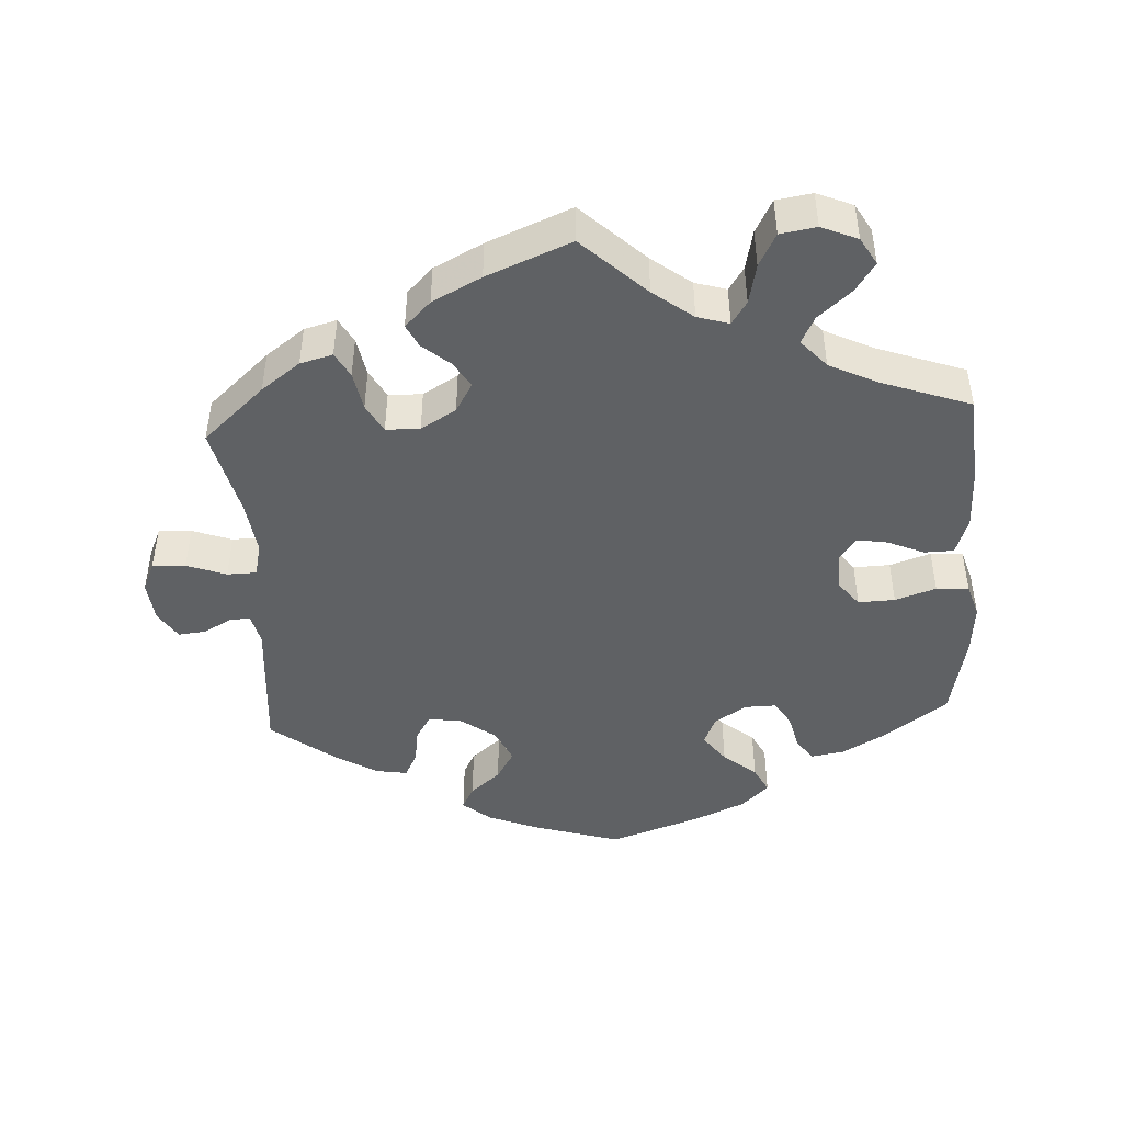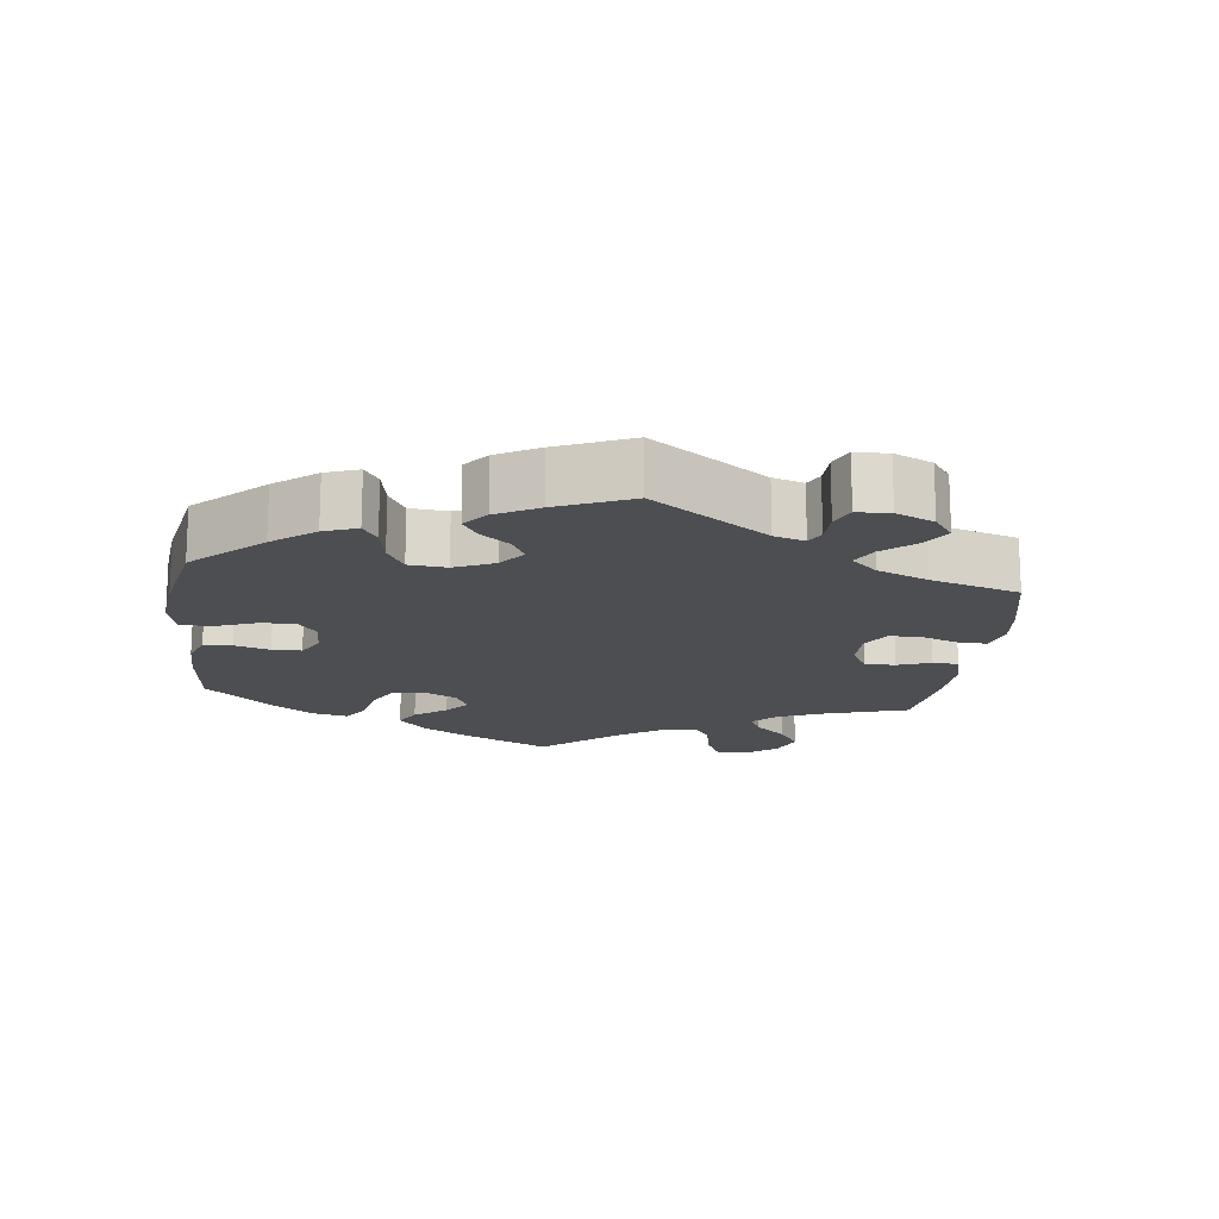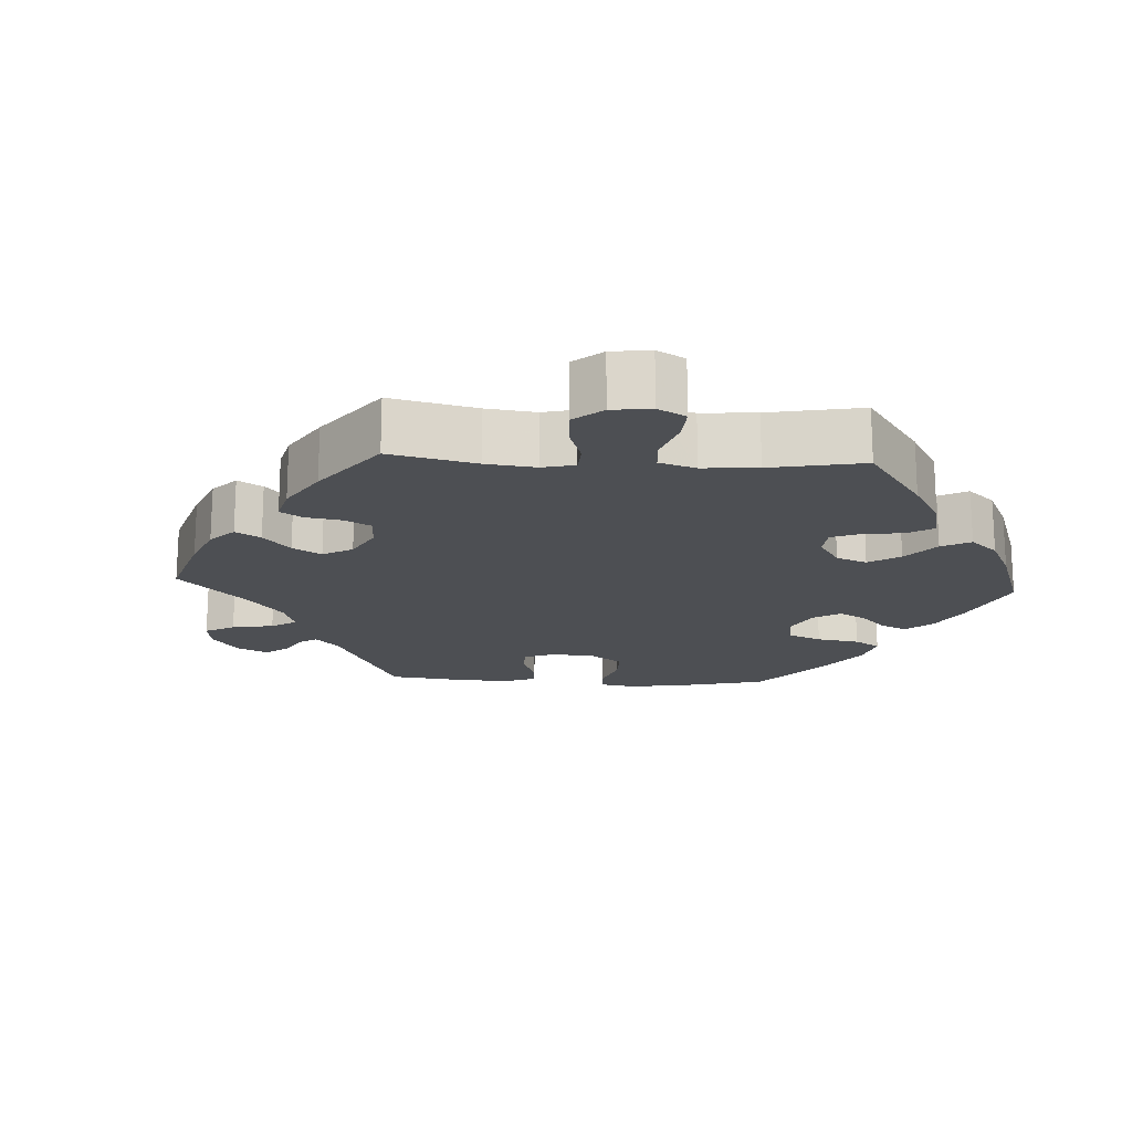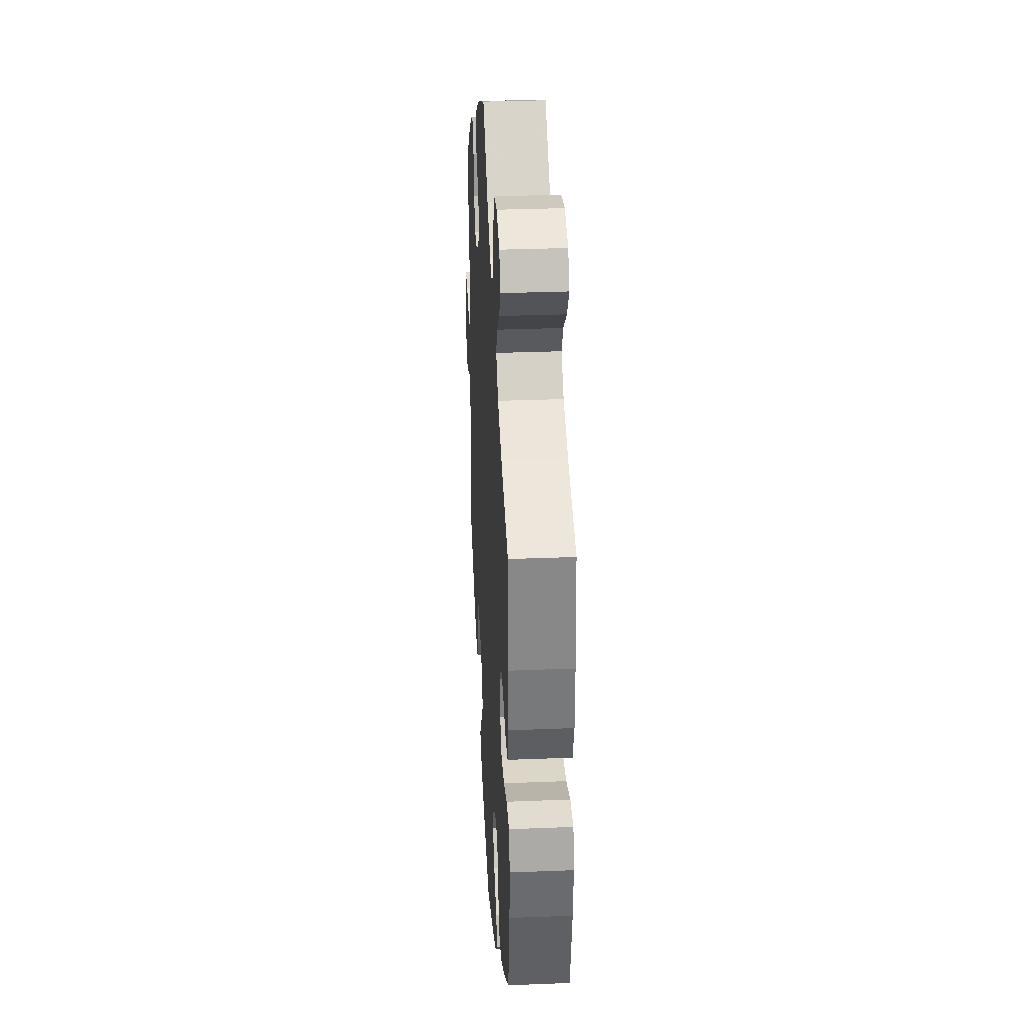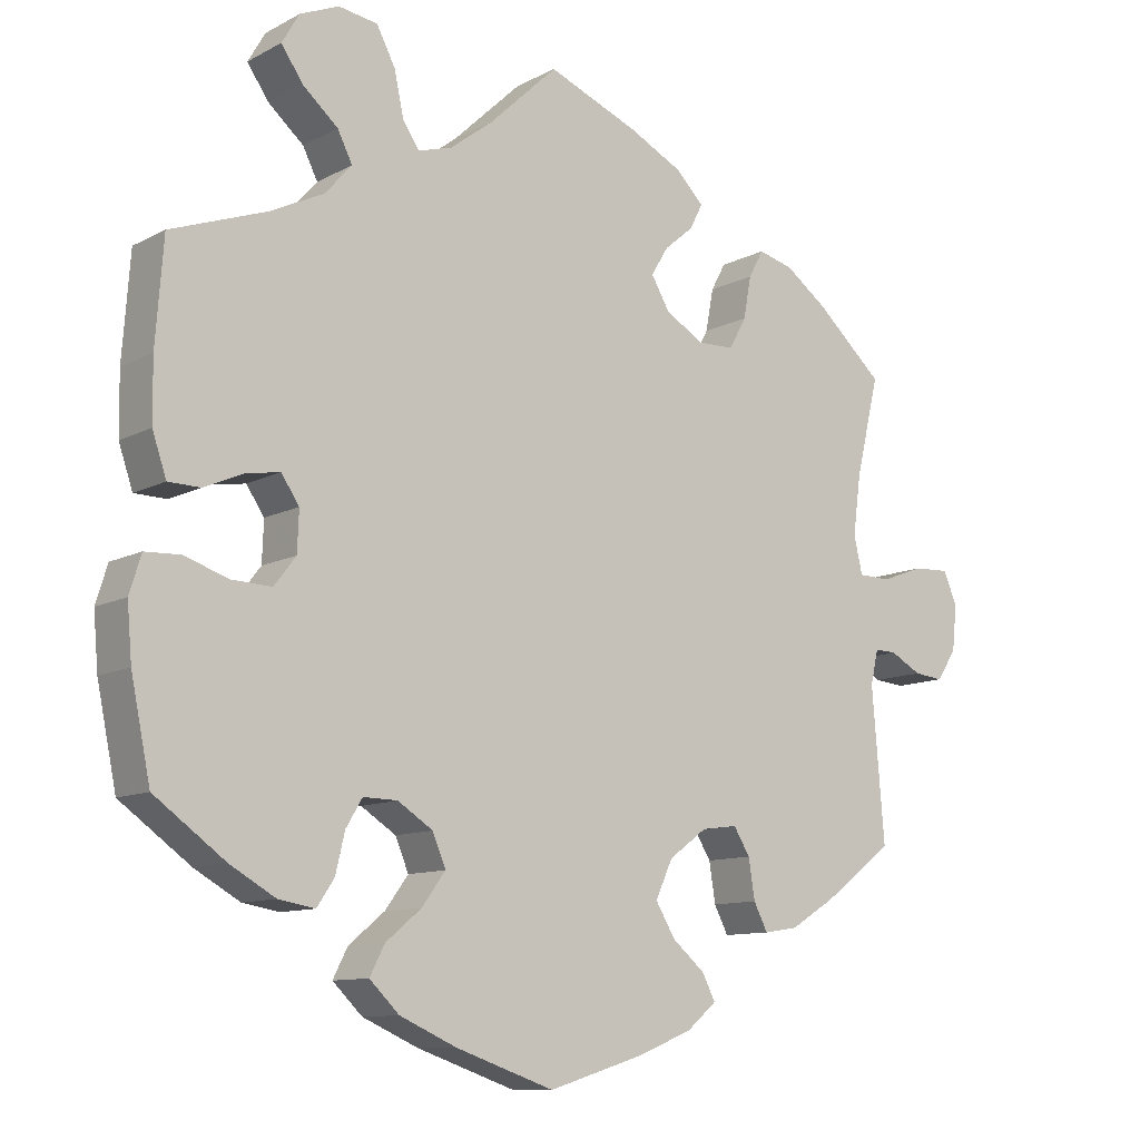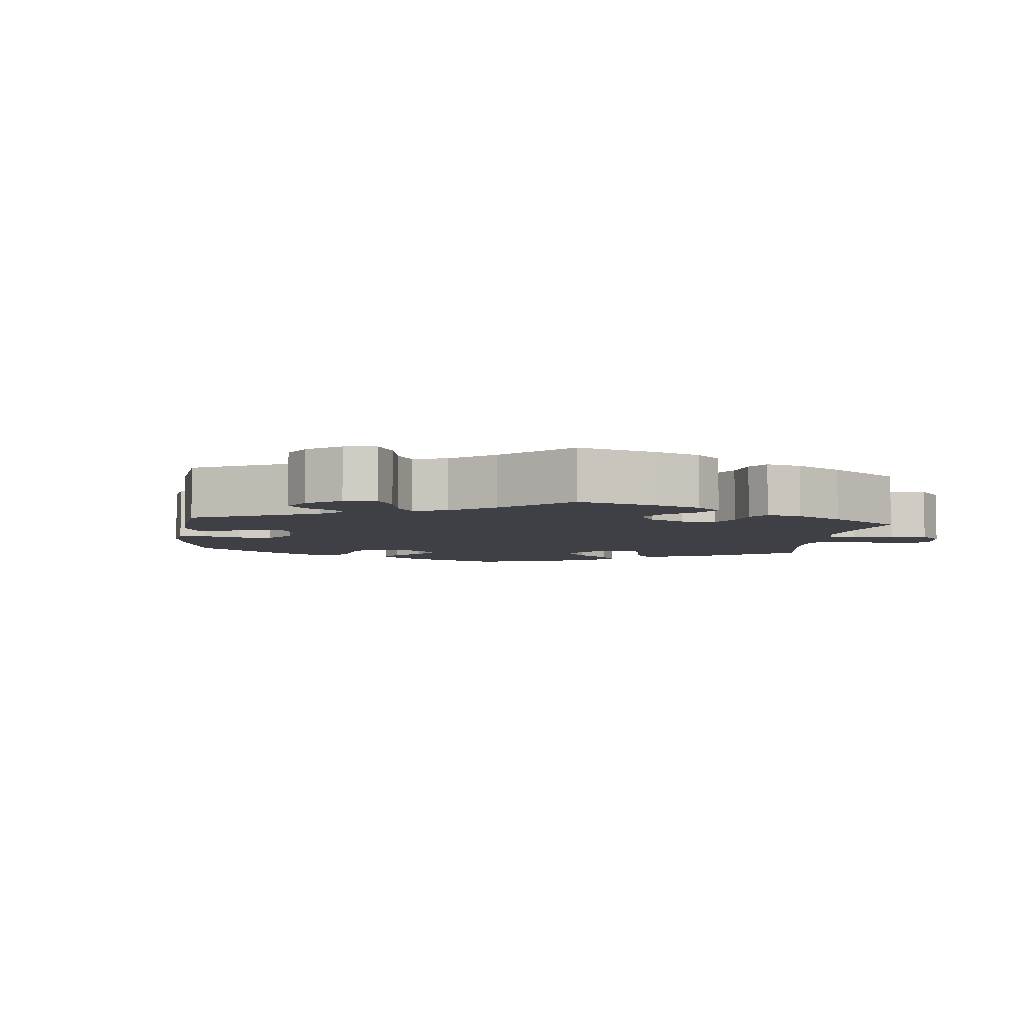
<metadata>
{"format":"obj","ext":"obj","renderer":"f3d","projection":"perspective","resolution":1024,"background":"white","views":[{"elev":-45.6,"azim":3.3,"up":"+Y"},{"elev":-16.7,"azim":-126.9,"up":"+Y"},{"elev":-17.8,"azim":26.9,"up":"+Y"},{"elev":31.9,"azim":86.8,"up":"+Z"},{"elev":-10.6,"azim":142.4,"up":"+Z"},{"elev":-5.2,"azim":-66.5,"up":"+Y"}]}
</metadata>
<code>
v -0.123 0.07 -0.54
v -0.192 0.07 -0.512
v -0.23 0.07 -0.48
v -0.213 0.07 -0.447
v -0.171 0.07 -0.411
v -0.146 0.07 -0.369
v -0.168 0.07 -0.321
v -0.217 0.07 -0.285
v -0.263 0.07 -0.279
v -0.284 0.07 -0.313
v -0.292 0.07 -0.364
v -0.31 0.07 -0.399
v -0.354 0.07 -0.392
v -0.411 0.07 -0.357
v -0.501 0.07 -0.289
v -0.485 0.07 -0.095
v -0.495 0.07 -0.051
v -0.523 0.07 -0.052
v -0.563 0.07 -0.074
v -0.601 0.07 -0.078
v -0.626 0.07 -0.039
v -0.632 0.07 0.019
v -0.614 0.07 0.06
v -0.568 0.07 0.058
v -0.513 0.07 0.038
v -0.472 0.07 0.039
v -0.461 0.07 0.087
v -0.471 0.07 0.163
v -0.501 0.07 0.289
v -0.415 0.07 0.367
v -0.361 0.07 0.407
v -0.316 0.07 0.419
v -0.297 0.07 0.384
v -0.287 0.07 0.33
v -0.265 0.07 0.29
v -0.218 0.07 0.289
v -0.169 0.07 0.318
v -0.145 0.07 0.359
v -0.167 0.07 0.395
v -0.205 0.07 0.427
v -0.221 0.07 0.459
v -0.185 0.07 0.495
v -0.117 0.07 0.53
v 0 0.07 0.578
v 0.088 0.07 0.495
v 0.143 0.07 0.453
v 0.187 0.07 0.44
v 0.208 0.07 0.472
v 0.22 0.07 0.528
v 0.244 0.07 0.574
v 0.294 0.07 0.582
v 0.344 0.07 0.561
v 0.366 0.07 0.523
v 0.339 0.07 0.483
v 0.293 0.07 0.443
v 0.274 0.07 0.405
v 0.309 0.07 0.366
v 0.377 0.07 0.333
v 0.5 0.07 0.289
v 0.51 0.07 0.157
v 0.509 0.07 0.079
v 0.491 0.07 0.026
v 0.45 0.07 0.025
v 0.399 0.07 0.047
v 0.356 0.07 0.054
v 0.333 0.07 0.02
v 0.335 0.07 -0.032
v 0.363 0.07 -0.068
v 0.414 0.07 -0.066
v 0.471 0.07 -0.047
v 0.516 0.07 -0.049
v 0.531 0.07 -0.097
v 0.525 0.07 -0.167
v 0.5 0.07 -0.289
v 0.409 0.07 -0.355
v 0.351 0.07 -0.388
v 0.304 0.07 -0.396
v 0.282 0.07 -0.363
v 0.27 0.07 -0.313
v 0.249 0.07 -0.278
v 0.205 0.07 -0.279
v 0.16 0.07 -0.308
v 0.143 0.07 -0.349
v 0.173 0.07 -0.39
v 0.219 0.07 -0.428
v 0.238 0.07 -0.465
v 0.2 0.07 -0.502
v 0.128 0.07 -0.534
v 0.001 0.07 -0.578
v -0.123 0 -0.54
v -0.192 0 -0.512
v -0.23 0 -0.48
v -0.213 0 -0.447
v -0.171 0 -0.411
v -0.146 0 -0.369
v -0.168 0 -0.321
v -0.217 0 -0.285
v -0.263 0 -0.279
v -0.284 0 -0.313
v -0.292 0 -0.364
v -0.31 0 -0.399
v -0.354 0 -0.392
v -0.411 0 -0.357
v -0.501 0 -0.289
v -0.485 0 -0.095
v -0.495 0 -0.051
v -0.523 0 -0.052
v -0.563 0 -0.074
v -0.601 0 -0.078
v -0.626 0 -0.039
v -0.632 0 0.019
v -0.614 0 0.06
v -0.568 0 0.058
v -0.513 0 0.038
v -0.472 0 0.039
v -0.461 0 0.087
v -0.471 0 0.163
v -0.501 0 0.289
v -0.415 0 0.367
v -0.361 0 0.407
v -0.316 0 0.419
v -0.297 0 0.384
v -0.287 0 0.33
v -0.265 0 0.29
v -0.218 0 0.289
v -0.169 0 0.318
v -0.145 0 0.359
v -0.167 0 0.395
v -0.205 0 0.427
v -0.221 0 0.459
v -0.185 0 0.495
v -0.117 0 0.53
v 0 0 0.578
v 0.088 0 0.495
v 0.143 0 0.453
v 0.187 0 0.44
v 0.208 0 0.472
v 0.22 0 0.528
v 0.244 0 0.574
v 0.294 0 0.582
v 0.344 0 0.561
v 0.366 0 0.523
v 0.339 0 0.483
v 0.293 0 0.443
v 0.274 0 0.405
v 0.309 0 0.366
v 0.377 0 0.333
v 0.5 0 0.289
v 0.51 0 0.157
v 0.509 0 0.079
v 0.491 0 0.026
v 0.45 0 0.025
v 0.399 0 0.047
v 0.356 0 0.054
v 0.333 0 0.02
v 0.335 0 -0.032
v 0.363 0 -0.068
v 0.414 0 -0.066
v 0.471 0 -0.047
v 0.516 0 -0.049
v 0.531 0 -0.097
v 0.525 0 -0.167
v 0.5 0 -0.289
v 0.409 0 -0.355
v 0.351 0 -0.388
v 0.304 0 -0.396
v 0.282 0 -0.363
v 0.27 0 -0.313
v 0.249 0 -0.278
v 0.205 0 -0.279
v 0.16 0 -0.308
v 0.143 0 -0.349
v 0.173 0 -0.39
v 0.219 0 -0.428
v 0.238 0 -0.465
v 0.2 0 -0.502
v 0.128 0 -0.534
v 0.001 0 -0.578
f 84 85 86 87
f 83 84 87 88
f 76 77 78 79
f 76 79 80
f 75 76 80
f 74 75 80
f 73 74 80
f 72 73 80 81
f 69 70 71 72
f 68 69 72 81
f 61 62 63 64
f 61 64 65
f 58 59 60 61
f 57 58 61 65
f 56 57 65 66
f 52 53 54 55
f 52 55 56
f 51 52 56
f 48 49 50 51
f 47 48 51 56
f 46 47 56 66
f 42 43 44 45
f 39 40 41 42
f 38 39 42 45
f 37 38 45 46
f 31 32 33 34
f 31 34 35
f 28 29 30 31
f 27 28 31 35
f 26 27 35 36
f 22 23 24 25
f 22 25 26
f 21 22 26
f 18 19 20 21
f 17 18 21 26
f 16 17 26 36
f 10 11 12 13
f 9 10 13 14
f 2 3 4 5
f 2 5 6
f 1 2 6
f 83 88 89 1
f 67 68 81 82
f 46 66 67 82
f 9 14 15 16
f 8 9 16 36
f 7 8 36 37
f 82 83 1 6
f 37 46 82
f 6 7 37 82
f 176 175 174 173
f 177 176 173 172
f 168 167 166 165
f 169 168 165
f 169 165 164
f 169 164 163
f 169 163 162
f 170 169 162 161
f 161 160 159 158
f 170 161 158 157
f 153 152 151 150
f 154 153 150
f 150 149 148 147
f 154 150 147 146
f 155 154 146 145
f 144 143 142 141
f 145 144 141
f 145 141 140
f 140 139 138 137
f 145 140 137 136
f 155 145 136 135
f 134 133 132 131
f 131 130 129 128
f 134 131 128 127
f 135 134 127 126
f 123 122 121 120
f 124 123 120
f 120 119 118 117
f 124 120 117 116
f 125 124 116 115
f 114 113 112 111
f 115 114 111
f 115 111 110
f 110 109 108 107
f 115 110 107 106
f 125 115 106 105
f 102 101 100 99
f 103 102 99 98
f 94 93 92 91
f 95 94 91
f 95 91 90
f 90 178 177 172
f 171 170 157 156
f 171 156 155 135
f 105 104 103 98
f 125 105 98 97
f 126 125 97 96
f 95 90 172 171
f 171 135 126
f 171 126 96 95
f 1 90 91 2
f 2 91 92 3
f 3 92 93 4
f 4 93 94 5
f 5 94 95 6
f 6 95 96 7
f 7 96 97 8
f 8 97 98 9
f 9 98 99 10
f 10 99 100 11
f 11 100 101 12
f 12 101 102 13
f 13 102 103 14
f 14 103 104 15
f 15 104 105 16
f 16 105 106 17
f 17 106 107 18
f 18 107 108 19
f 19 108 109 20
f 20 109 110 21
f 21 110 111 22
f 22 111 112 23
f 23 112 113 24
f 24 113 114 25
f 25 114 115 26
f 26 115 116 27
f 27 116 117 28
f 28 117 118 29
f 29 118 119 30
f 30 119 120 31
f 31 120 121 32
f 32 121 122 33
f 33 122 123 34
f 34 123 124 35
f 35 124 125 36
f 36 125 126 37
f 37 126 127 38
f 38 127 128 39
f 39 128 129 40
f 40 129 130 41
f 41 130 131 42
f 42 131 132 43
f 43 132 133 44
f 44 133 134 45
f 45 134 135 46
f 46 135 136 47
f 47 136 137 48
f 48 137 138 49
f 49 138 139 50
f 50 139 140 51
f 51 140 141 52
f 52 141 142 53
f 53 142 143 54
f 54 143 144 55
f 55 144 145 56
f 56 145 146 57
f 57 146 147 58
f 58 147 148 59
f 59 148 149 60
f 60 149 150 61
f 61 150 151 62
f 62 151 152 63
f 63 152 153 64
f 64 153 154 65
f 65 154 155 66
f 66 155 156 67
f 67 156 157 68
f 68 157 158 69
f 69 158 159 70
f 70 159 160 71
f 71 160 161 72
f 72 161 162 73
f 73 162 163 74
f 74 163 164 75
f 75 164 165 76
f 76 165 166 77
f 77 166 167 78
f 78 167 168 79
f 79 168 169 80
f 80 169 170 81
f 81 170 171 82
f 82 171 172 83
f 83 172 173 84
f 84 173 174 85
f 85 174 175 86
f 86 175 176 87
f 87 176 177 88
f 88 177 178 89
f 89 178 90 1

</code>
